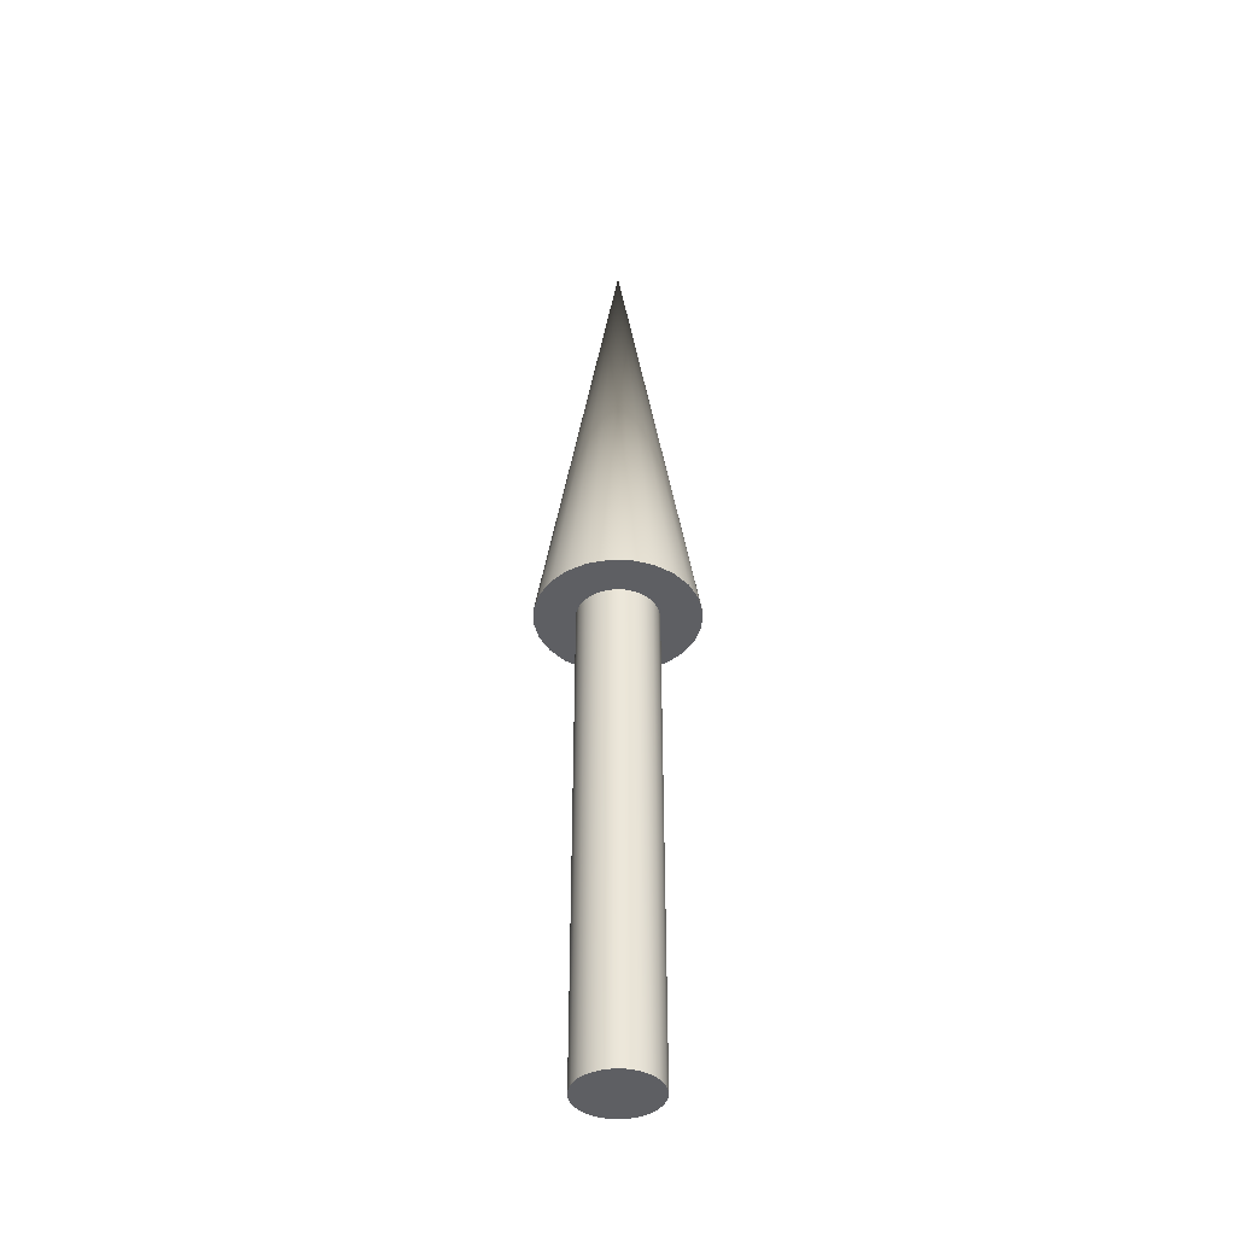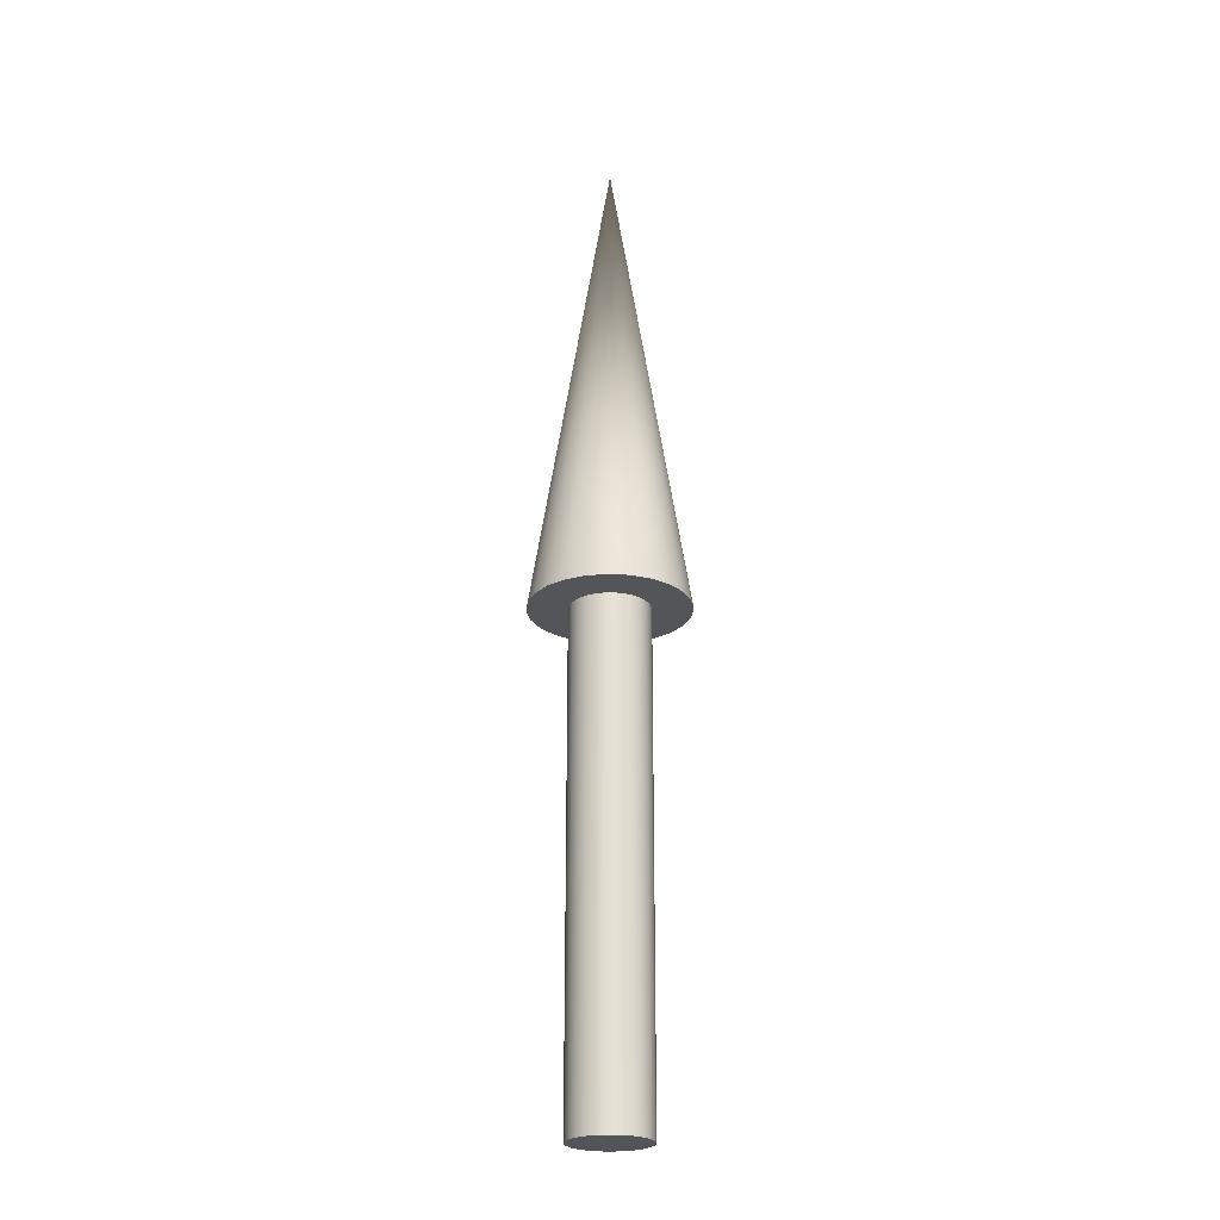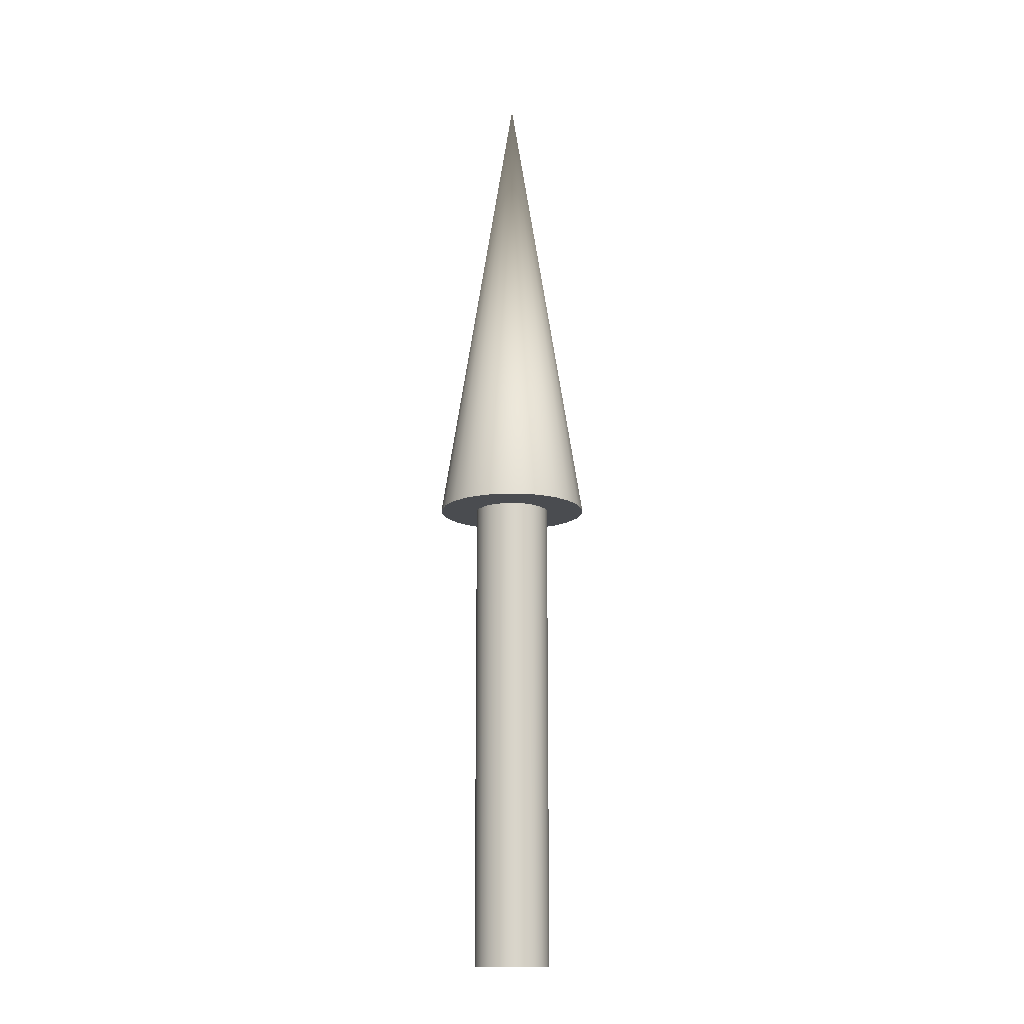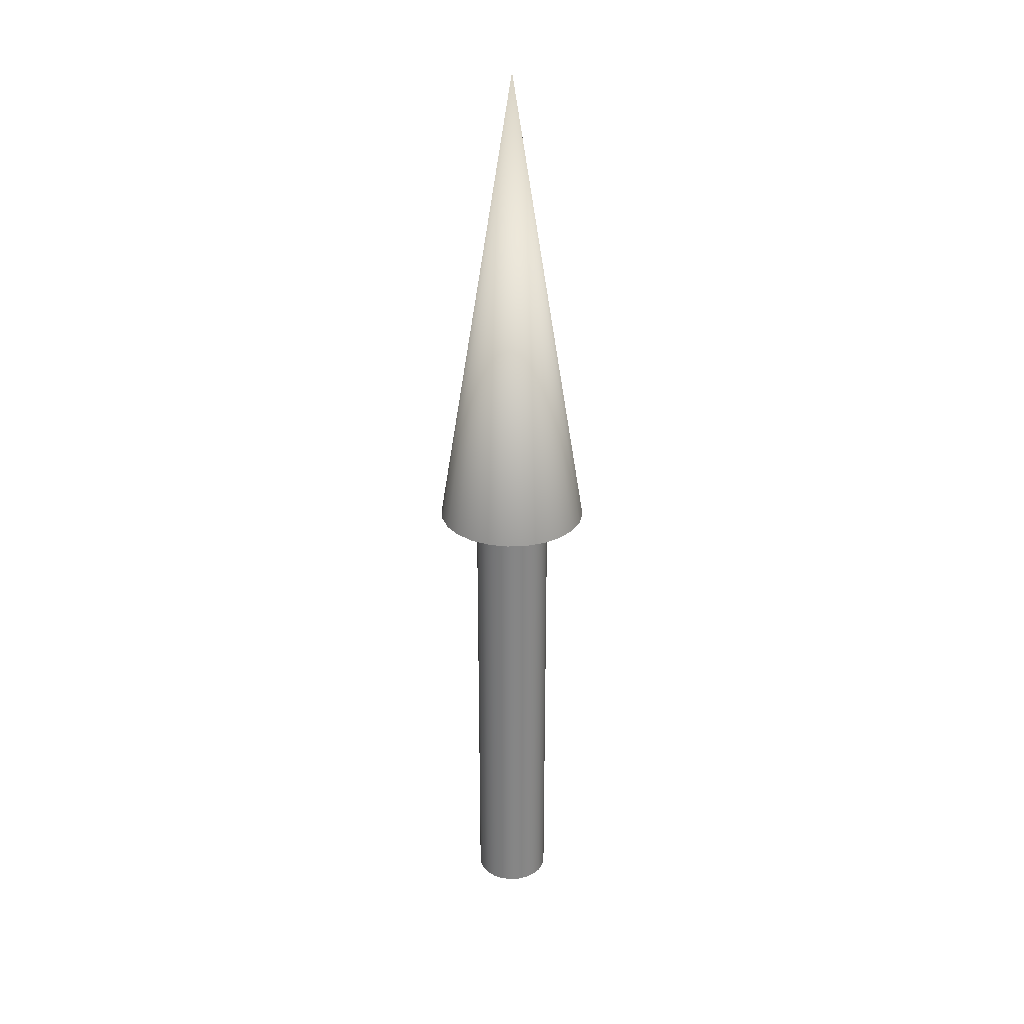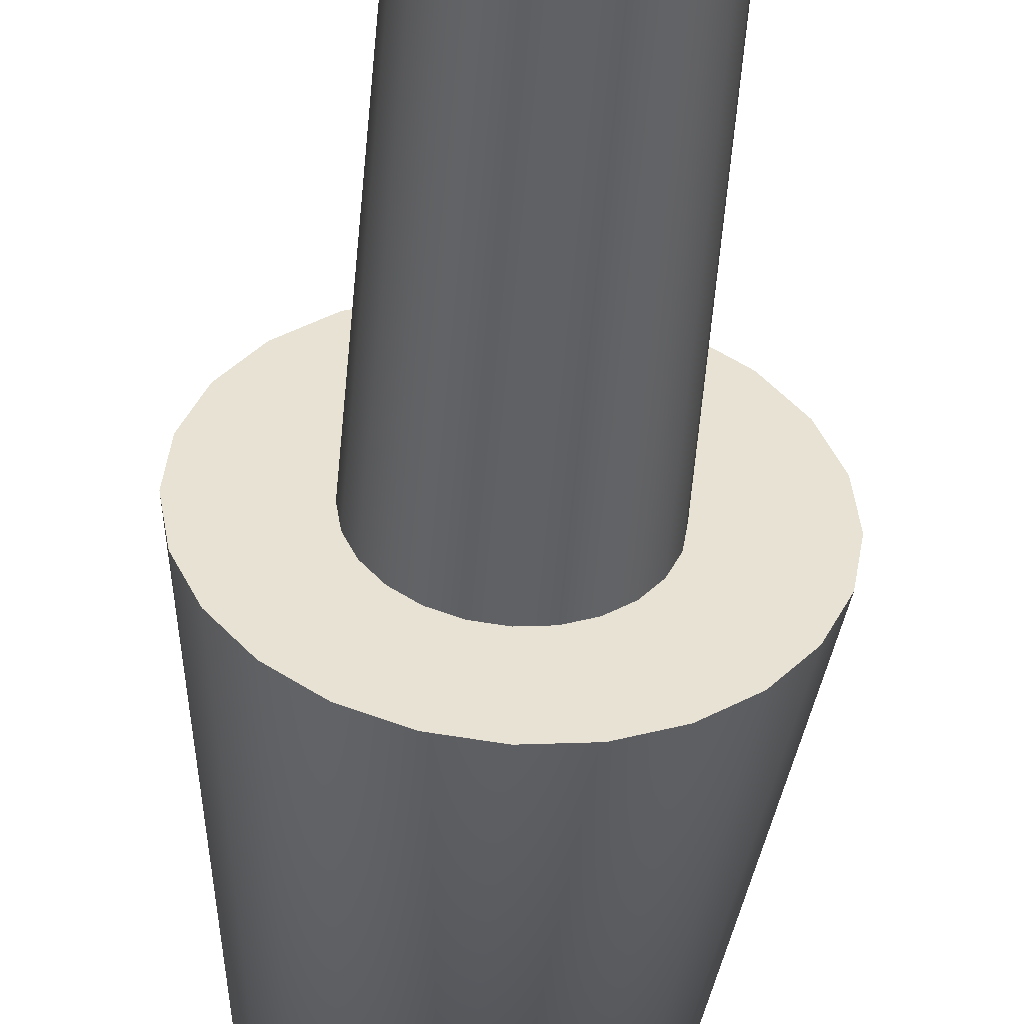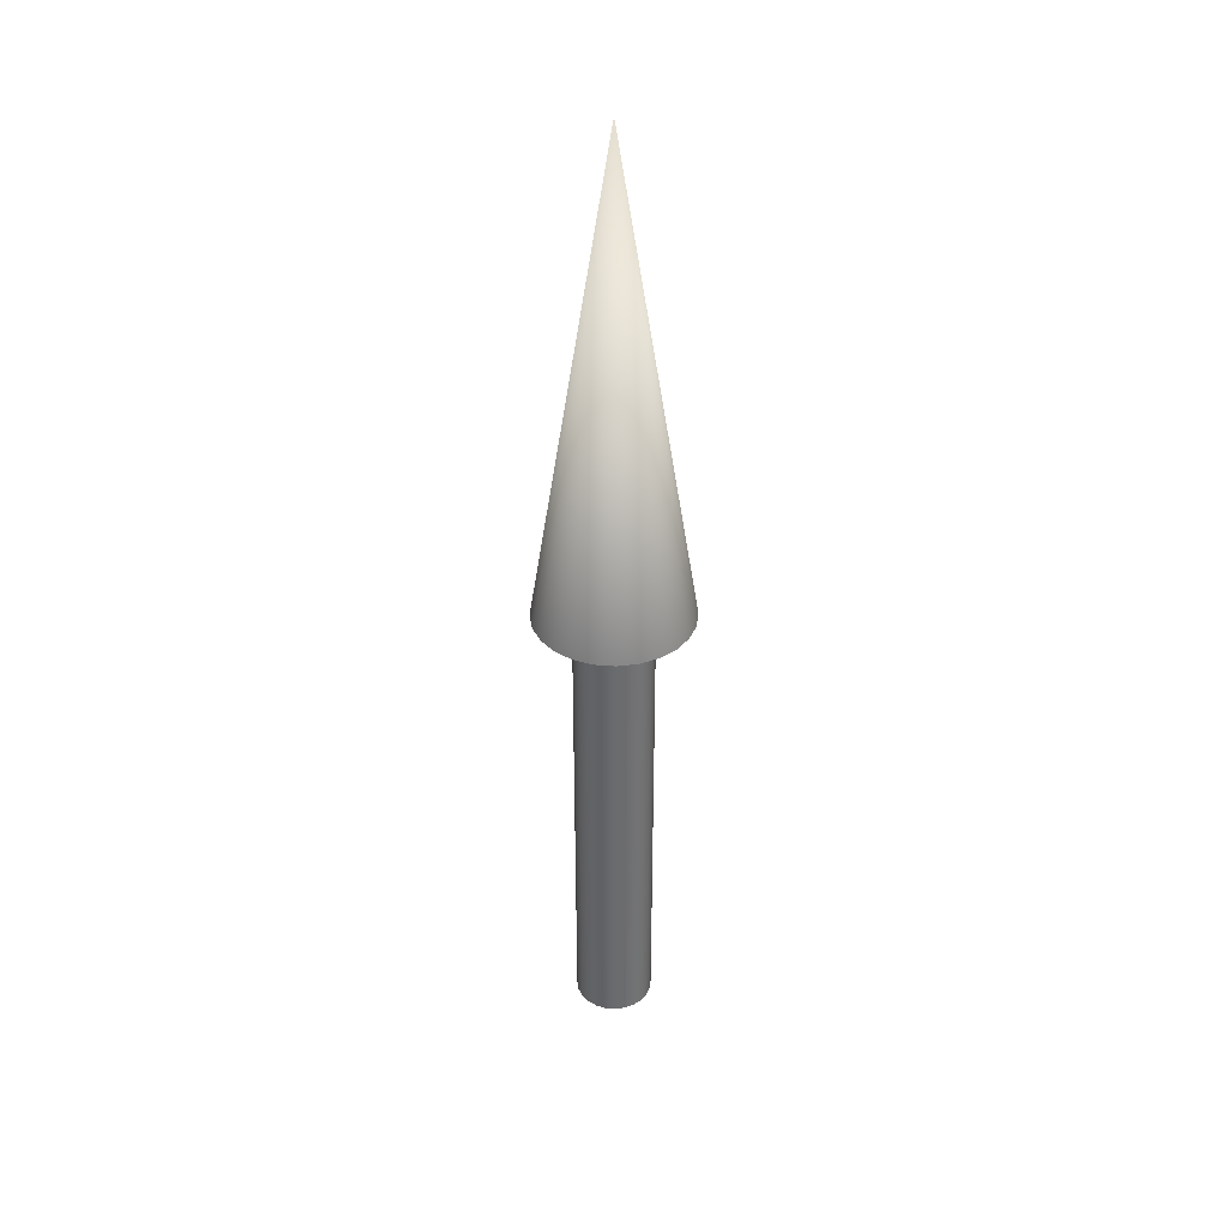
<metadata>
{"format":"obj","ext":"obj","renderer":"f3d","projection":"perspective","resolution":1024,"background":"white","views":[{"elev":-41.8,"azim":5.6,"up":"+Z"},{"elev":-24.4,"azim":-43.2,"up":"+Z"},{"elev":-14.7,"azim":128.6,"up":"+Z"},{"elev":28.3,"azim":18.6,"up":"+Z"},{"elev":-50.3,"azim":175.5,"up":"+Y"},{"elev":36.8,"azim":148.5,"up":"+Z"}]}
</metadata>
<code>
v 0.04 0 0
v 0.03864 0.01035 0
v 0.03464 0.02 0
v 0.02828 0.02828 0
v 0.02 0.03464 0
v 0.01035 0.03864 0
v 0 0.04 0
v -0.01035 0.03864 0
v -0.02 0.03464 0
v -0.02828 0.02828 0
v -0.03464 0.02 0
v -0.03864 0.01035 0
v -0.04 0 0
v -0.03864 -0.01035 0
v -0.03464 -0.02 0
v -0.02828 -0.02828 0
v -0.02 -0.03464 0
v -0.01035 -0.03864 0
v -0 -0.04 0
v 0.01035 -0.03864 0
v 0.02 -0.03464 0
v 0.02828 -0.02828 0
v 0.03464 -0.02 0
v 0.03864 -0.01035 0
v 0.04 0 0
v 0.03864 0.01035 0
v 0.03464 0.02 0
v 0.02828 0.02828 0
v 0.02 0.03464 0
v 0.01035 0.03864 0
v 0 0.04 0
v -0.01035 0.03864 0
v -0.02 0.03464 0
v -0.02828 0.02828 0
v -0.03464 0.02 0
v -0.03864 0.01035 0
v -0.04 0 0
v -0.03864 -0.01035 0
v -0.03464 -0.02 0
v -0.02828 -0.02828 0
v -0.02 -0.03464 0
v -0.01035 -0.03864 0
v -0 -0.04 0
v 0.01035 -0.03864 0
v 0.02 -0.03464 0
v 0.02828 -0.02828 0
v 0.03464 -0.02 0
v 0.03864 -0.01035 0
v 0.04 0 0.5
v 0.03864 0.01035 0.5
v 0.03464 0.02 0.5
v 0.02828 0.02828 0.5
v 0.02 0.03464 0.5
v 0.01035 0.03864 0.5
v 0 0.04 0.5
v -0.01035 0.03864 0.5
v -0.02 0.03464 0.5
v -0.02828 0.02828 0.5
v -0.03464 0.02 0.5
v -0.03864 0.01035 0.5
v -0.04 0 0.5
v -0.03864 -0.01035 0.5
v -0.03464 -0.02 0.5
v -0.02828 -0.02828 0.5
v -0.02 -0.03464 0.5
v -0.01035 -0.03864 0.5
v -0 -0.04 0.5
v 0.01035 -0.03864 0.5
v 0.02 -0.03464 0.5
v 0.02828 -0.02828 0.5
v 0.03464 -0.02 0.5
v 0.03864 -0.01035 0.5
v 0.04 0 0.5
v 0.03864 0.01035 0.5
v 0.03464 0.02 0.5
v 0.02828 0.02828 0.5
v 0.02 0.03464 0.5
v 0.01035 0.03864 0.5
v 0 0.04 0.5
v -0.01035 0.03864 0.5
v -0.02 0.03464 0.5
v -0.02828 0.02828 0.5
v -0.03464 0.02 0.5
v -0.03864 0.01035 0.5
v -0.04 0 0.5
v -0.03864 -0.01035 0.5
v -0.03464 -0.02 0.5
v -0.02828 -0.02828 0.5
v -0.02 -0.03464 0.5
v -0.01035 -0.03864 0.5
v -0 -0.04 0.5
v 0.01035 -0.03864 0.5
v 0.02 -0.03464 0.5
v 0.02828 -0.02828 0.5
v 0.03464 -0.02 0.5
v 0.03864 -0.01035 0.5
v 0.08 0 0.5
v 0.07727 0.02071 0.5
v 0.06928 0.04 0.5
v 0.05657 0.05657 0.5
v 0.04 0.06928 0.5
v 0.02071 0.07727 0.5
v 0 0.08 0.5
v -0.02071 0.07727 0.5
v -0.04 0.06928 0.5
v -0.05657 0.05657 0.5
v -0.06928 0.04 0.5
v -0.07727 0.02071 0.5
v -0.08 0 0.5
v -0.07727 -0.02071 0.5
v -0.06928 -0.04 0.5
v -0.05657 -0.05657 0.5
v -0.04 -0.06928 0.5
v -0.02071 -0.07727 0.5
v -0 -0.08 0.5
v 0.02071 -0.07727 0.5
v 0.04 -0.06928 0.5
v 0.05657 -0.05657 0.5
v 0.06928 -0.04 0.5
v 0.07727 -0.02071 0.5
v 0 0 1
v 0.08 0 0.5
v 0.07727 0.02071 0.5
v 0.06928 0.04 0.5
v 0.05657 0.05657 0.5
v 0.04 0.06928 0.5
v 0.02071 0.07727 0.5
v 0 0.08 0.5
v -0.02071 0.07727 0.5
v -0.04 0.06928 0.5
v -0.05657 0.05657 0.5
v -0.06928 0.04 0.5
v -0.07727 0.02071 0.5
v -0.08 0 0.5
v -0.07727 -0.02071 0.5
v -0.06928 -0.04 0.5
v -0.05657 -0.05657 0.5
v -0.04 -0.06928 0.5
v -0.02071 -0.07727 0.5
v -0 -0.08 0.5
v 0.02071 -0.07727 0.5
v 0.04 -0.06928 0.5
v 0.05657 -0.05657 0.5
v 0.06928 -0.04 0.5
v 0.07727 -0.02071 0.5
f 1 3 2
f 1 4 3
f 1 5 4
f 1 6 5
f 1 7 6
f 1 8 7
f 1 9 8
f 1 10 9
f 1 11 10
f 1 12 11
f 1 13 12
f 1 14 13
f 1 15 14
f 1 16 15
f 1 17 16
f 1 18 17
f 1 19 18
f 1 20 19
f 1 21 20
f 1 22 21
f 1 23 22
f 1 24 23
f 25 50 49
f 25 26 50
f 26 51 50
f 26 27 51
f 27 52 51
f 27 28 52
f 28 53 52
f 28 29 53
f 29 54 53
f 29 30 54
f 30 55 54
f 30 31 55
f 31 56 55
f 31 32 56
f 32 57 56
f 32 33 57
f 33 58 57
f 33 34 58
f 34 59 58
f 34 35 59
f 35 60 59
f 35 36 60
f 36 61 60
f 36 37 61
f 37 62 61
f 37 38 62
f 38 63 62
f 38 39 63
f 39 64 63
f 39 40 64
f 40 65 64
f 40 41 65
f 41 66 65
f 41 42 66
f 42 67 66
f 42 43 67
f 43 68 67
f 43 44 68
f 44 69 68
f 44 45 69
f 45 70 69
f 45 46 70
f 46 71 70
f 46 47 71
f 47 72 71
f 47 48 72
f 48 49 72
f 48 25 49
f 73 98 97
f 73 74 98
f 74 99 98
f 74 75 99
f 75 100 99
f 75 76 100
f 76 101 100
f 76 77 101
f 77 102 101
f 77 78 102
f 78 103 102
f 78 79 103
f 79 104 103
f 79 80 104
f 80 105 104
f 80 81 105
f 81 106 105
f 81 82 106
f 82 107 106
f 82 83 107
f 83 108 107
f 83 84 108
f 84 109 108
f 84 85 109
f 85 110 109
f 85 86 110
f 86 111 110
f 86 87 111
f 87 112 111
f 87 88 112
f 88 113 112
f 88 89 113
f 89 114 113
f 89 90 114
f 90 115 114
f 90 91 115
f 91 116 115
f 91 92 116
f 92 117 116
f 92 93 117
f 93 118 117
f 93 94 118
f 94 119 118
f 94 95 119
f 95 120 119
f 95 96 120
f 96 97 120
f 96 73 97
f 121 122 123
f 121 123 124
f 121 124 125
f 121 125 126
f 121 126 127
f 121 127 128
f 121 128 129
f 121 129 130
f 121 130 131
f 121 131 132
f 121 132 133
f 121 133 134
f 121 134 135
f 121 135 136
f 121 136 137
f 121 137 138
f 121 138 139
f 121 139 140
f 121 140 141
f 121 141 142
f 121 142 143
f 121 143 144
f 121 144 145
f 121 145 122

</code>
